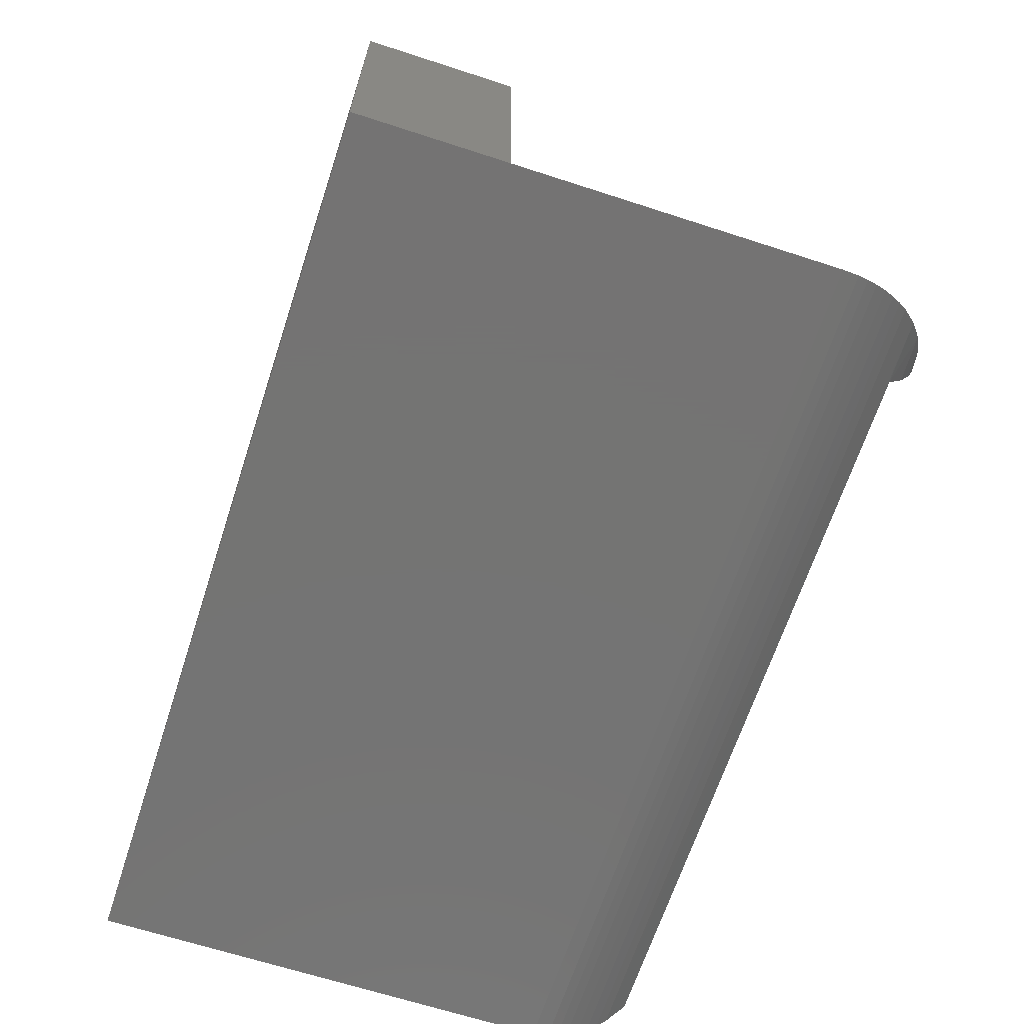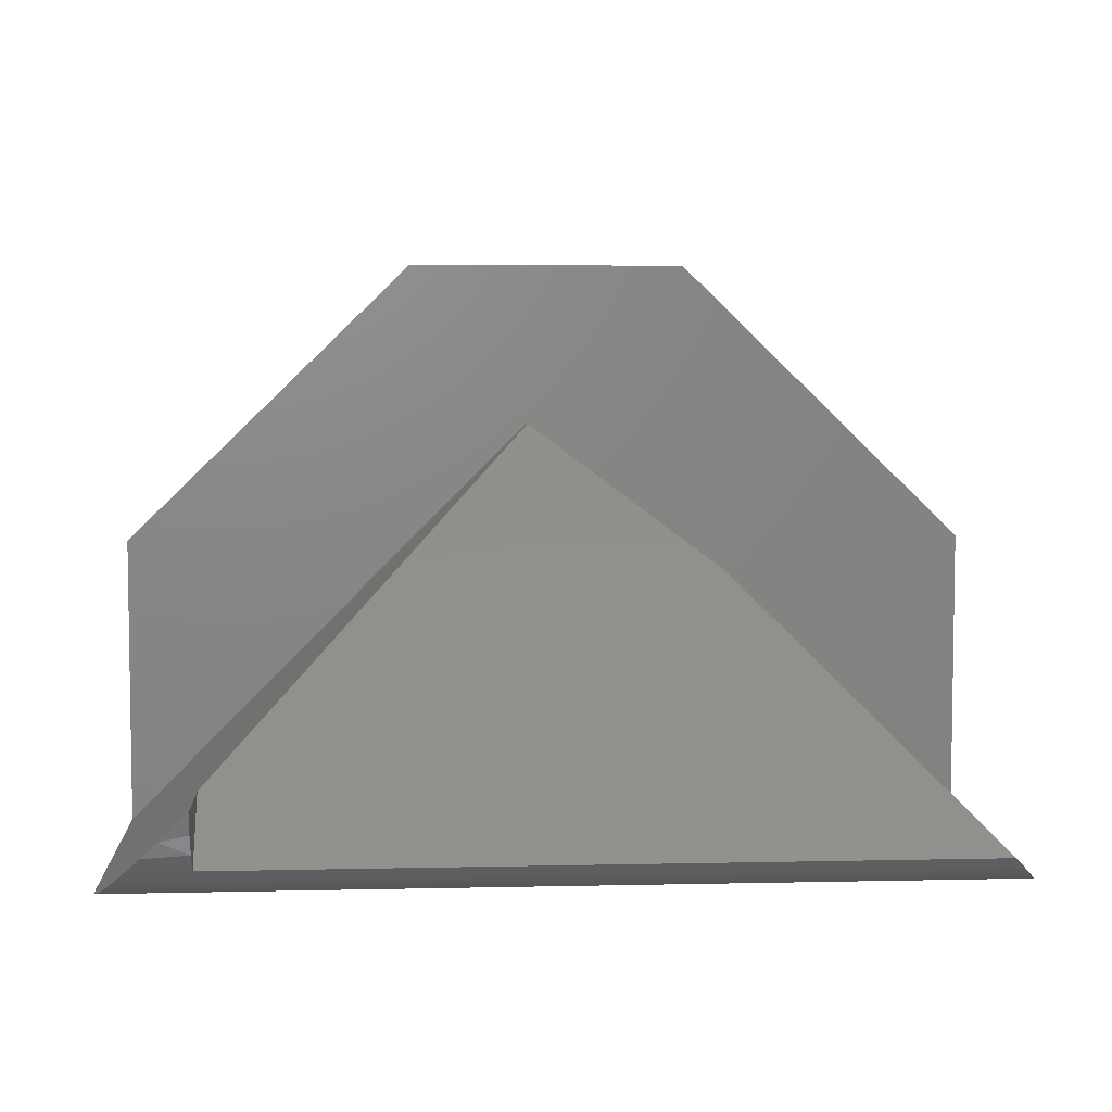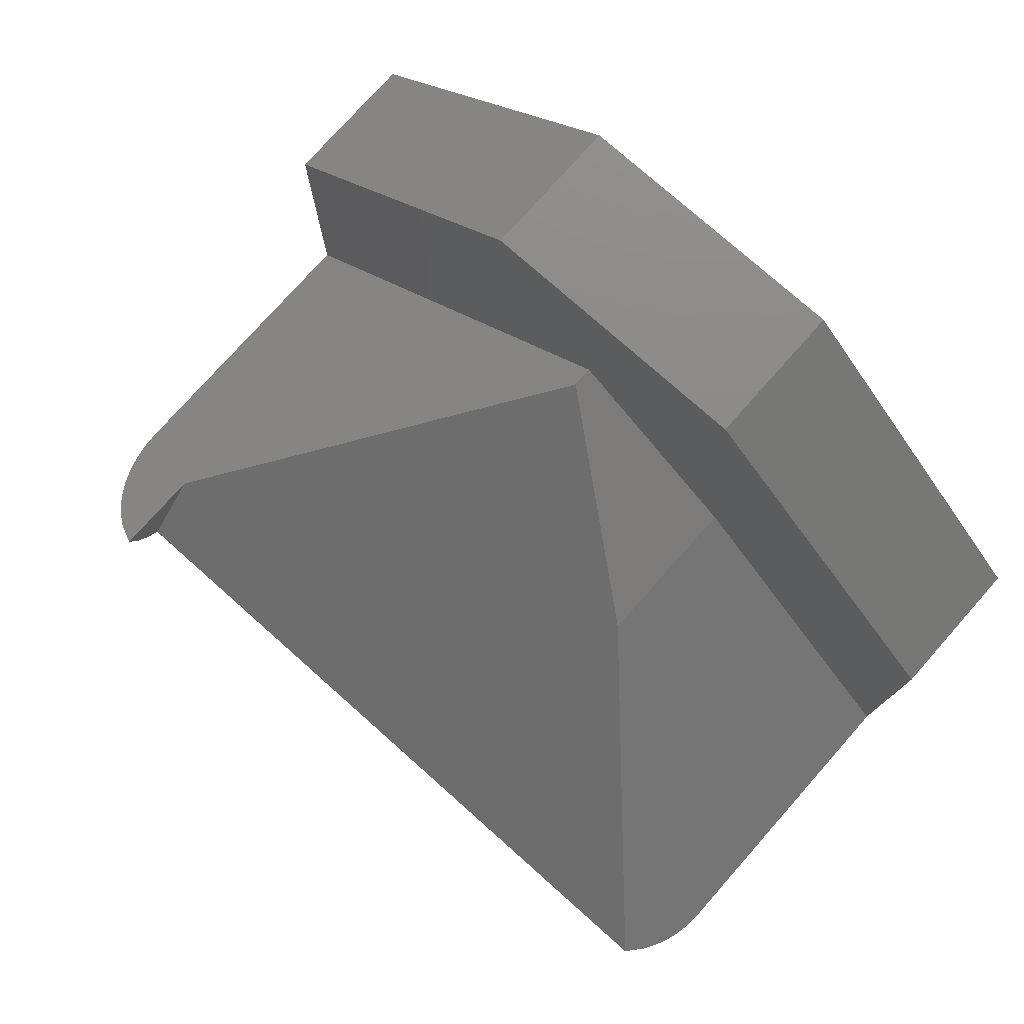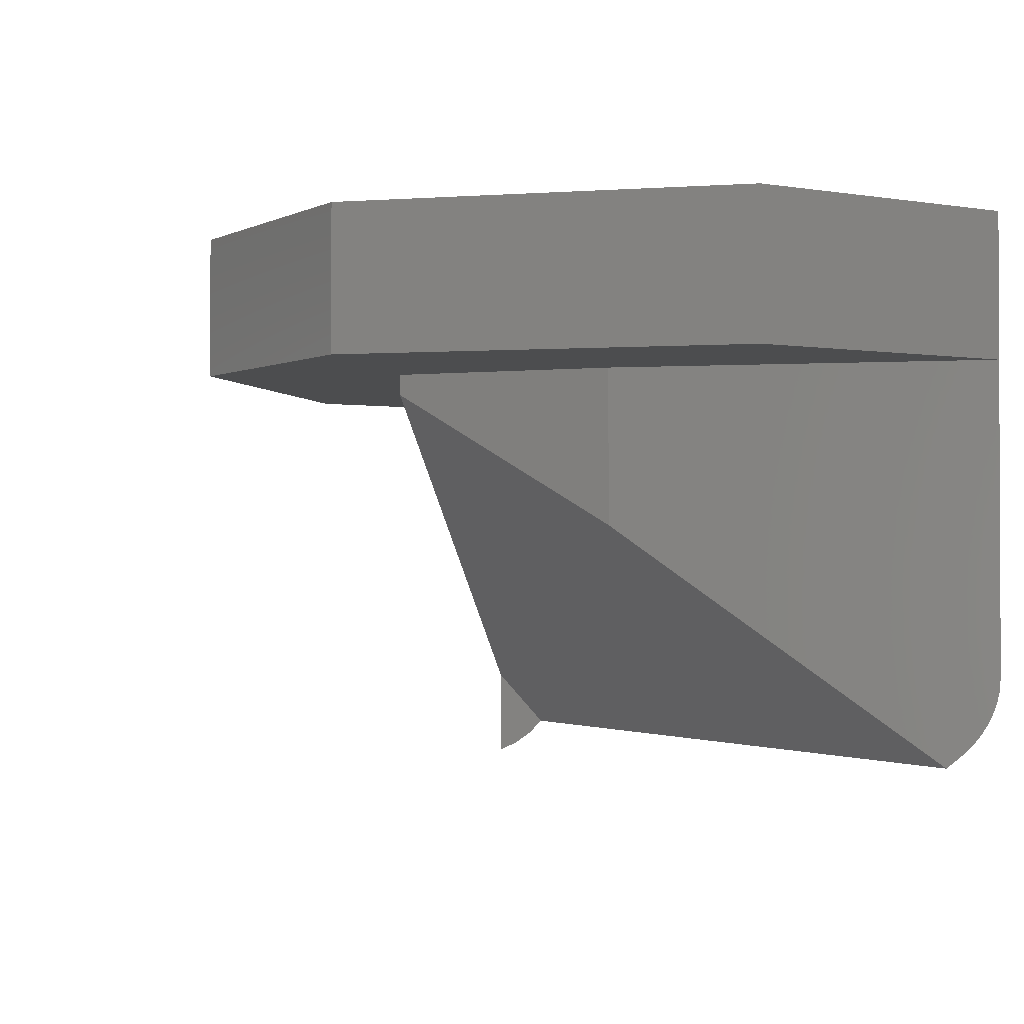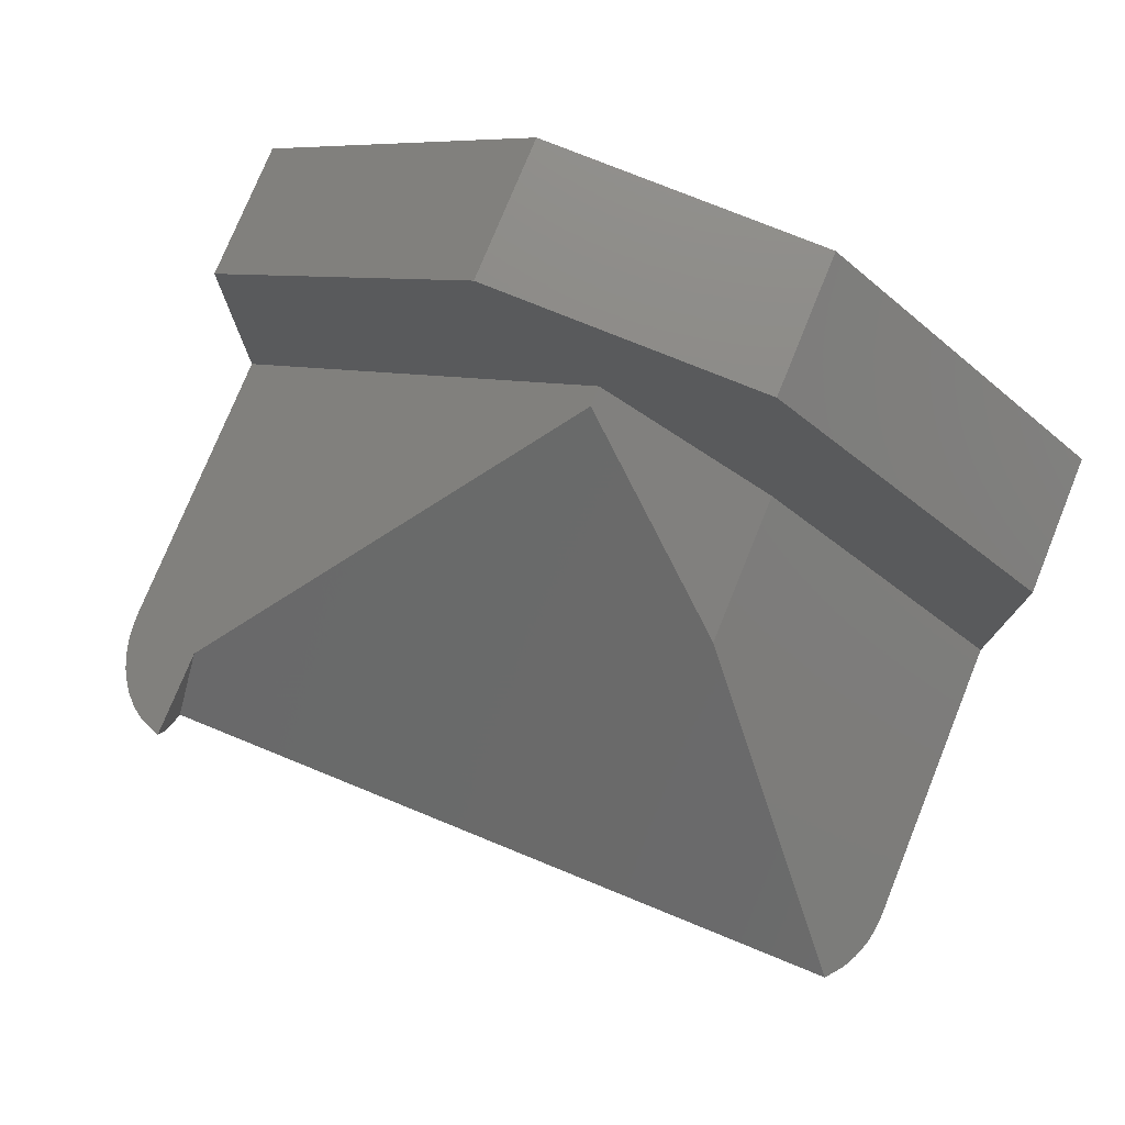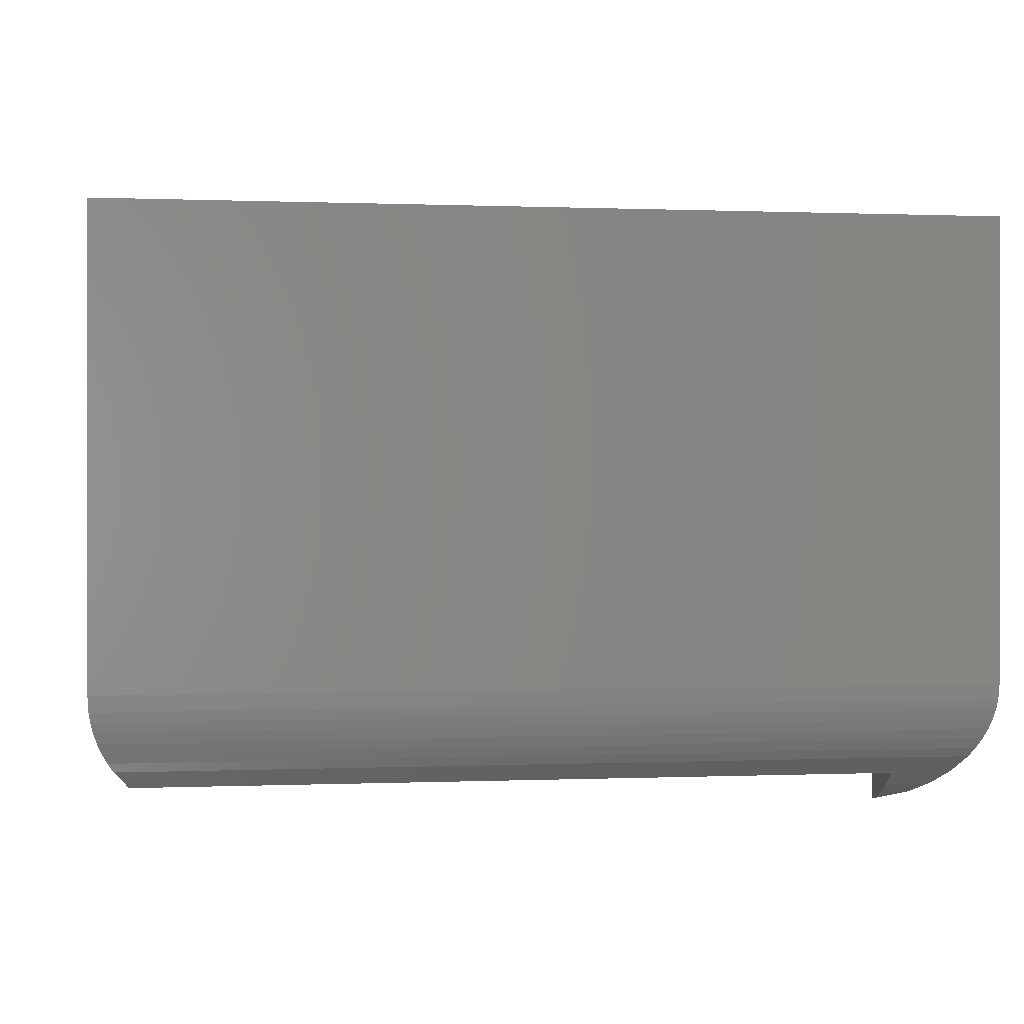
<metadata>
{"format":"stl","ext":"stl","renderer":"f3d","projection":"perspective","resolution":1024,"background":"white","views":[{"elev":-66.0,"azim":-108.1,"up":"+Z"},{"elev":5.7,"azim":-4.0,"up":"+Z"},{"elev":76.9,"azim":41.6,"up":"+Z"},{"elev":-1.3,"azim":58.4,"up":"+Y"},{"elev":76.9,"azim":22.1,"up":"+Z"},{"elev":0.4,"azim":171.3,"up":"+Y"}]}
</metadata>
<code>
# stl→obj: 41 verts, 78 faces
v 0.2136 8.617e-17 0.3563
v 0.5625 1.249e-16 0.3789
v -0.02722 5.943e-17 0.5353
v 0.5625 1.249e-16 -6.889e-17
v 0.1836 8.283e-17 0.7461
v -0.1836 4.207e-17 0.7461
v -0.5625 0 0
v -0.5625 -3.587e-33 0.3789
v 0.5154 -0.5144 0.04805
v 0.2136 -0.2062 0.3563
v -0.02722 -0.02722 0.5353
v -0.4375 -0.4375 0.125
v -0.4375 -0.5144 0.04805
v -0.4375 -0.5578 0.125
v -0.4375 -0.5481 0.09685
v -0.4375 -0.5335 0.07092
v 0.5625 0.1875 0.3789
v 0.1836 0.1875 0.7461
v -0.1836 0.1875 0.7461
v -0.5625 0.1875 0.3789
v -0.4736 -0.5442 0.08885
v -0.5625 -0.3984 0
v 0.5625 -0.3984 -6.889e-17
v -0.5613 -0.4184 0.001219
v 0.5613 -0.4185 0.001236
v -0.5592 -0.431 0.003265
v 0.5593 -0.4311 0.003278
v -0.5562 -0.4433 0.006256
v 0.5564 -0.4433 0.006255
v -0.5518 -0.4567 0.0107
v 0.552 -0.4567 0.01071
v -0.5464 -0.4693 0.01609
v 0.5467 -0.4694 0.01613
v -0.5399 -0.4816 0.02262
v 0.5403 -0.4816 0.02265
v -0.5325 -0.4929 0.02996
v 0.5331 -0.493 0.02999
v -0.516 -0.5129 0.04651
v -0.4956 -0.5306 0.06691
v 0.5625 0.1875 -6.889e-17
v -0.5625 0.1875 0
f 1 2 3
f 1 4 2
f 2 5 3
f 3 5 6
f 3 6 7
f 7 6 8
f 9 10 11
f 9 11 12
f 9 12 13
f 12 14 15
f 12 15 16
f 12 16 13
f 17 18 2
f 2 18 5
f 19 20 6
f 6 20 8
f 16 15 21
f 14 21 15
f 22 23 24
f 24 23 25
f 24 25 26
f 26 25 27
f 26 27 28
f 28 27 29
f 28 29 30
f 30 29 31
f 30 31 32
f 32 31 33
f 32 33 34
f 34 33 35
f 34 35 36
f 36 35 37
f 36 37 38
f 38 37 9
f 38 9 13
f 38 13 39
f 39 13 16
f 39 16 21
f 1 10 9
f 1 9 37
f 1 37 35
f 1 35 33
f 1 33 31
f 1 31 29
f 1 29 27
f 1 27 25
f 1 25 23
f 1 23 4
f 12 36 38
f 12 38 39
f 12 39 21
f 12 21 14
f 3 7 22
f 3 22 24
f 3 24 26
f 3 26 28
f 3 28 30
f 3 30 32
f 3 32 34
f 3 34 36
f 3 36 12
f 3 12 11
f 10 1 11
f 11 1 3
f 40 4 41
f 22 7 23
f 23 7 41
f 23 41 4
f 20 41 8
f 8 41 7
f 40 17 4
f 4 17 2
f 18 17 19
f 19 17 20
f 17 40 20
f 20 40 41
f 18 19 5
f 5 19 6

</code>
